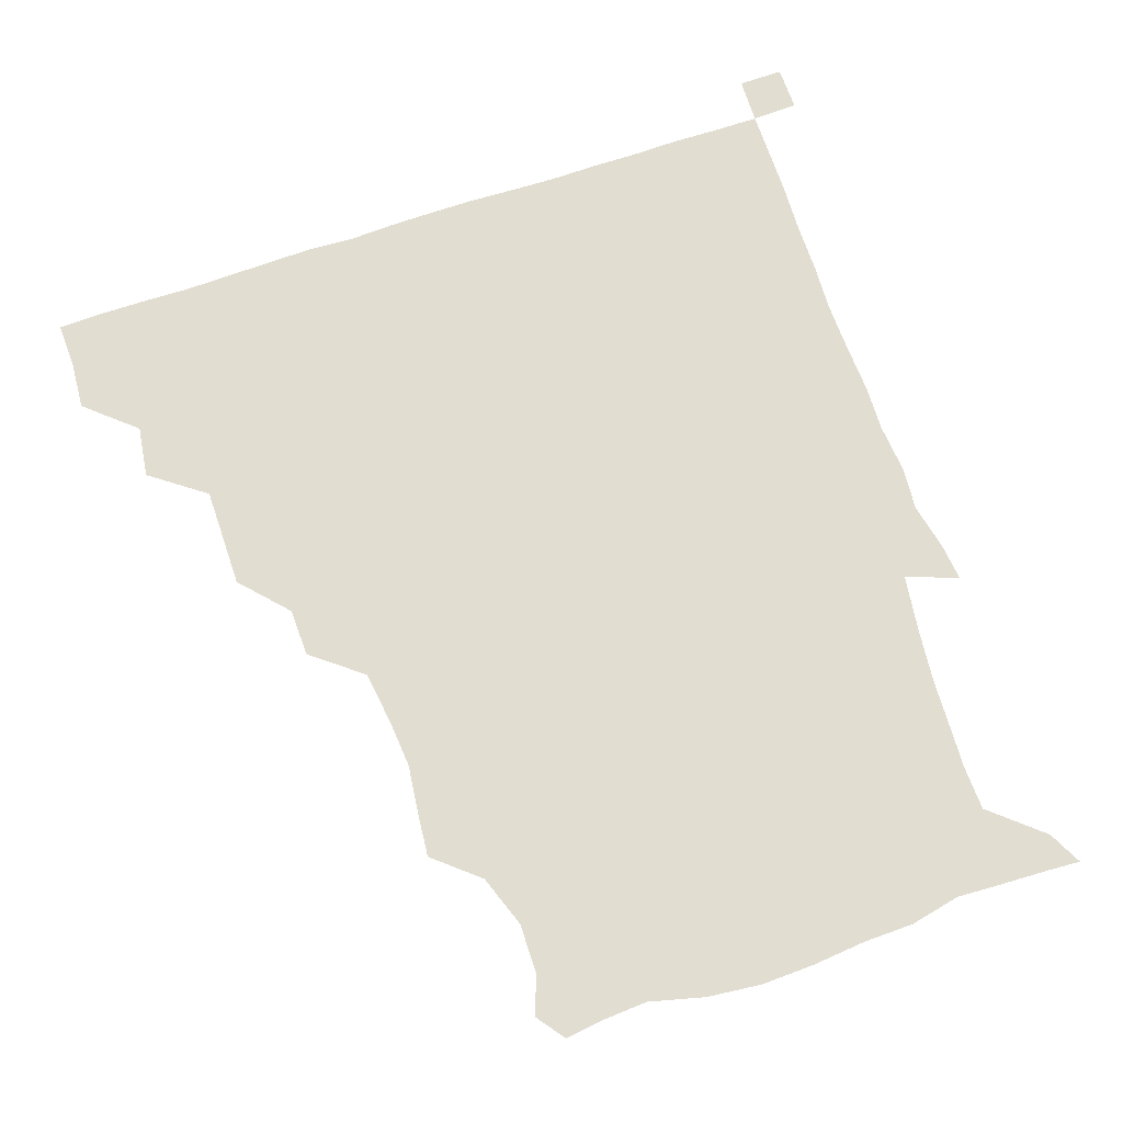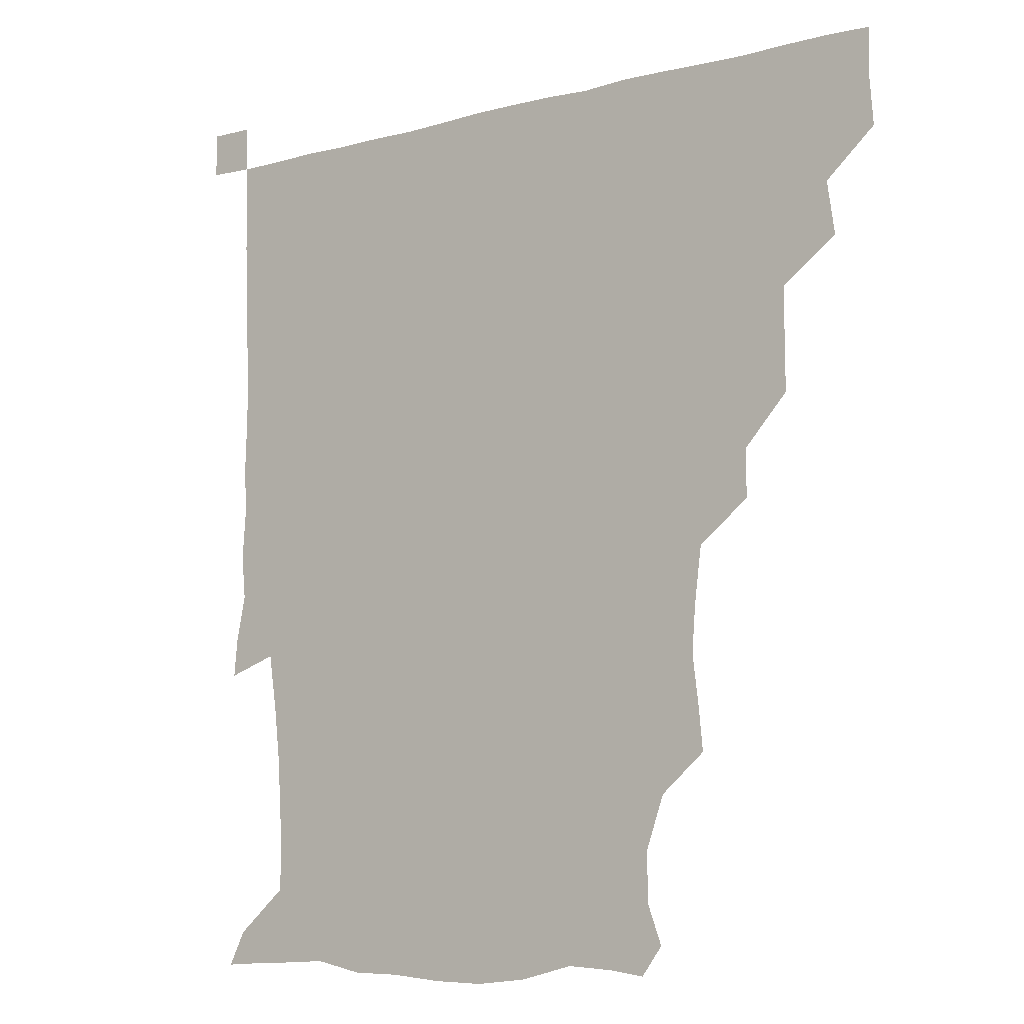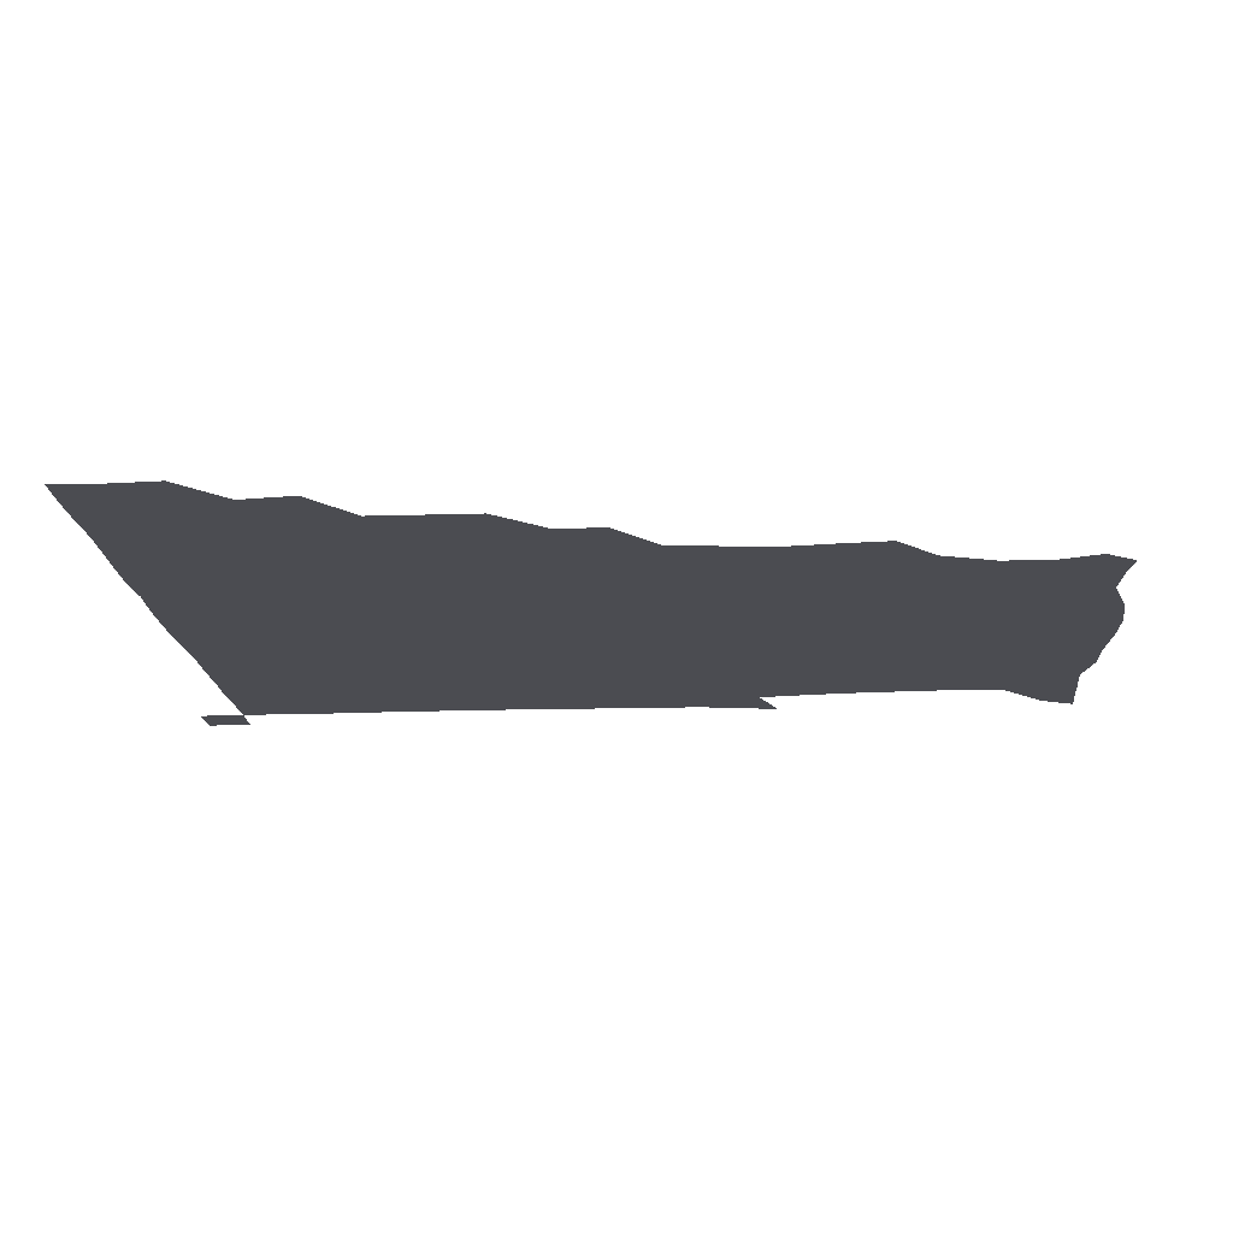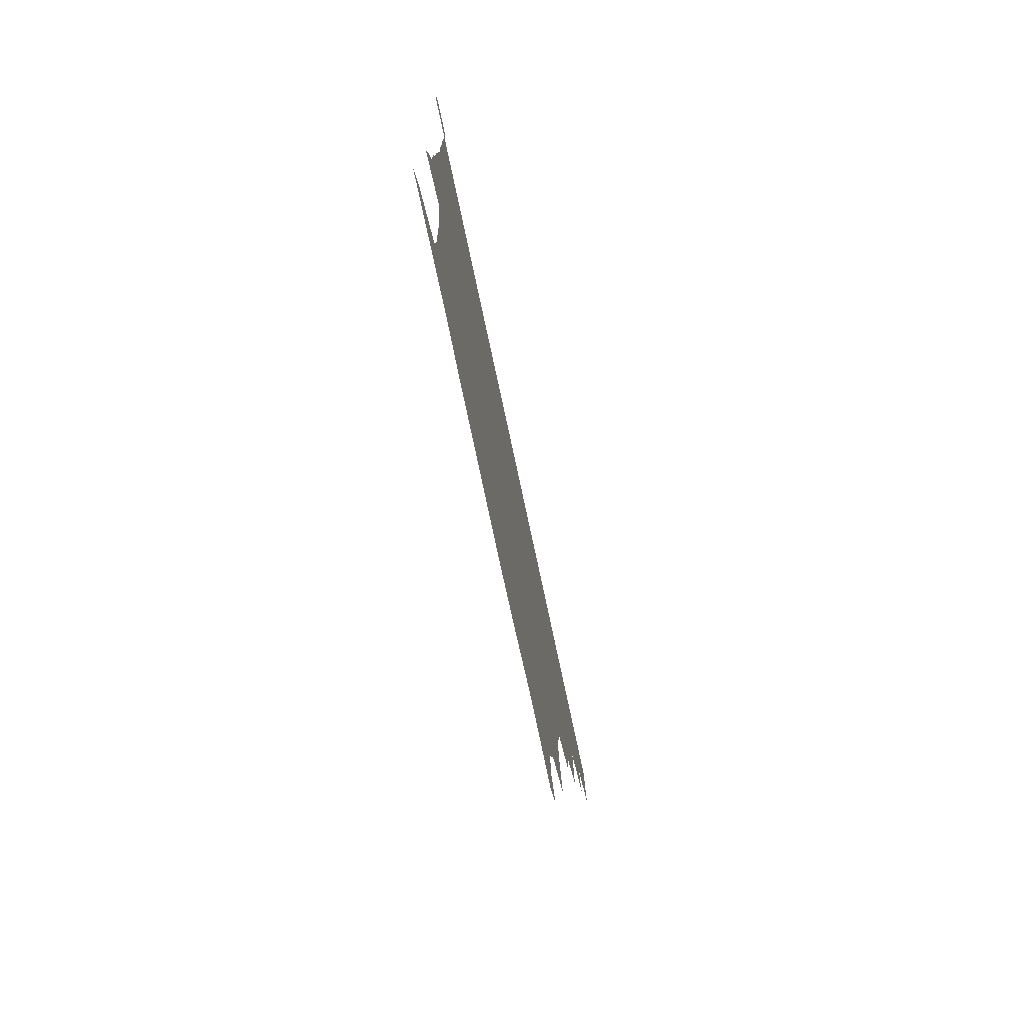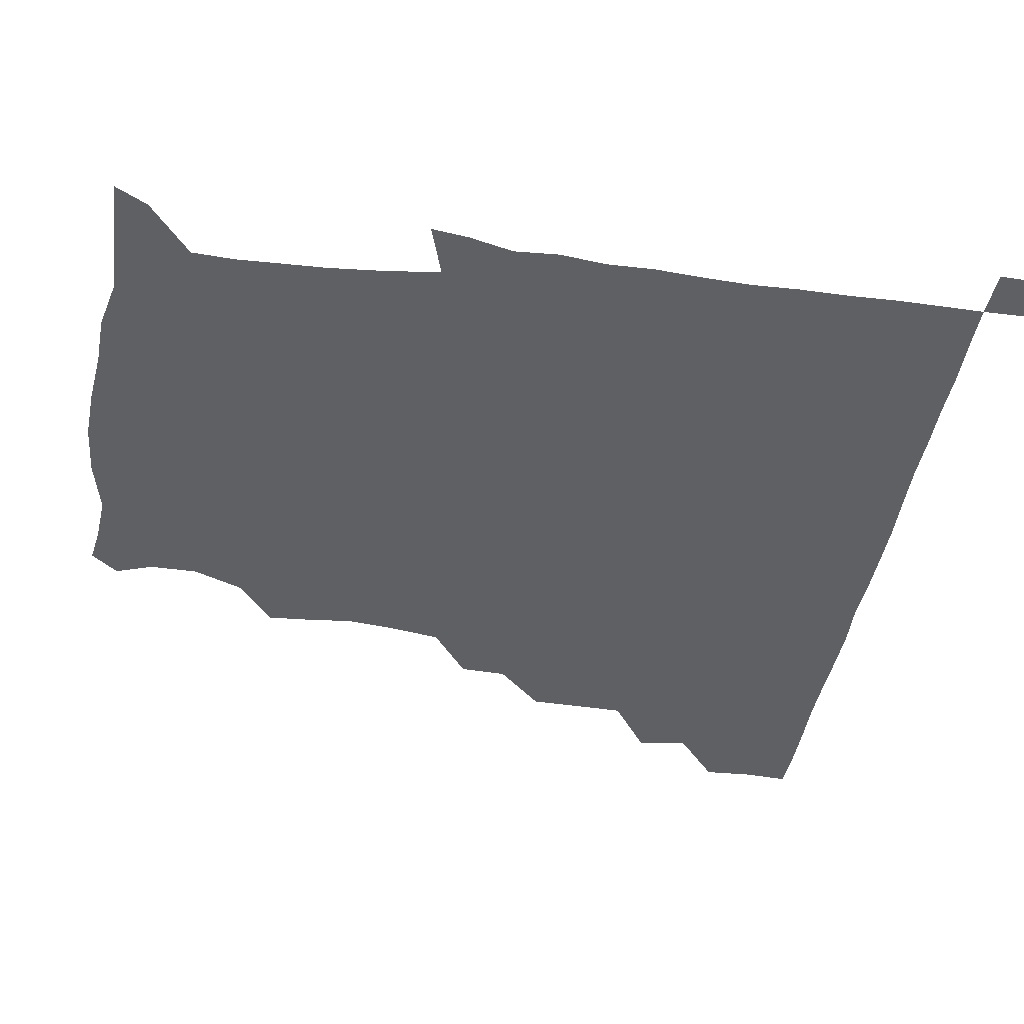
<metadata>
{"format":"obj","ext":"obj","renderer":"f3d","projection":"perspective","resolution":1024,"background":"white","views":[{"elev":68.8,"azim":-19.0,"up":"+Z"},{"elev":-8.5,"azim":-143.9,"up":"+Y"},{"elev":-15.5,"azim":-86.5,"up":"+Z"},{"elev":-79.4,"azim":102.2,"up":"+Y"},{"elev":-44.8,"azim":79.9,"up":"+Z"}]}
</metadata>
<code>
v 435.4 404.8 0
v 436.7 420.8 0
v 436.3 435.9 0
v 449.4 373.1 0
v 451.8 390.2 0
v 451.4 405.9 0
v 451.3 420.9 0
v 451.1 436.3 0
v 467.4 326.4 0
v 467.5 341.5 0
v 467.5 359.6 0
v 466.9 376.3 0
v 467.1 391.4 0
v 466.4 406.1 0
v 466.1 421.1 0
v 465.9 436.2 0
v 481.8 294.9 0
v 481.6 310.7 0
v 482.2 329.7 0
v 481.9 345.3 0
v 482.3 362.2 0
v 482 376.8 0
v 481.6 391.4 0
v 481.4 406.1 0
v 481.2 420.9 0
v 481.2 435.9 0
v 498.5 217.9 0
v 499.9 232.3 0
v 501.8 248.2 0
v 500.7 263.4 0
v 498.4 281.7 0
v 496.6 299.6 0
v 498.5 318.3 0
v 497.5 332.5 0
v 496.7 346.4 0
v 496.7 361.9 0
v 496.6 376.6 0
v 496.3 391.2 0
v 496.1 406 0
v 496.1 420.9 0
v 496.2 436.2 0
v 514.2 159.1 0
v 518.9 171.8 0
v 519.1 188.1 0
v 513.1 205.3 0
v 515.3 225.1 0
v 513.8 239.5 0
v 513.9 255.2 0
v 512.9 271 0
v 512.2 286 0
v 511.6 300.5 0
v 512.2 318.2 0
v 511.6 331.8 0
v 511.8 347.1 0
v 511.3 361.4 0
v 511.5 376.4 0
v 511.1 391.1 0
v 511.1 405.9 0
v 511 420.5 0
v 511.1 436.7 0
v 521.1 149.8 0
v 526.9 163.3 0
v 529.7 177.8 0
v 528.6 194.2 0
v 526.9 210.7 0
v 529.5 228.8 0
v 528.1 243 0
v 527.5 256.3 0
v 526.4 270.6 0
v 526.3 286.5 0
v 527 302.6 0
v 526.6 317.2 0
v 526.5 331.8 0
v 526.6 347.1 0
v 526.4 361.5 0
v 526.8 376.5 0
v 526.2 391.1 0
v 526.1 406.1 0
v 525.9 421.3 0
v 525.7 436.9 0
v 532.8 151.4 0
v 540.8 166.4 0
v 543.3 184 0
v 541.9 197 0
v 542.3 211.1 0
v 542.3 230.6 0
v 542.4 243.2 0
v 542.5 258.8 0
v 541.4 271.5 0
v 541.5 287 0
v 541.7 302.8 0
v 541.4 317.4 0
v 541.6 332.2 0
v 541.4 346.8 0
v 541.6 361.8 0
v 541.3 376.3 0
v 541.2 391 0
v 541.5 405.7 0
v 541.3 420.6 0
v 540.9 436.1 0
v 548.2 152.4 0
v 557.1 168.4 0
v 557.2 182.5 0
v 555.6 197.5 0
v 557.5 213.5 0
v 556.7 228.2 0
v 556.4 243.5 0
v 556.6 257.8 0
v 556.2 272.6 0
v 556.5 288 0
v 556.8 303 0
v 556.2 315.9 0
v 556.3 332.2 0
v 556.5 347.1 0
v 556.4 361.6 0
v 555.9 376 0
v 556.3 391 0
v 556.4 405.7 0
v 556.2 420.5 0
v 555.8 436.8 0
v 566.3 147.7 0
v 571.2 168.6 0
v 572 184 0
v 571.9 195.6 0
v 570.8 213.6 0
v 572 227.3 0
v 571 241.8 0
v 571.3 256.5 0
v 571 270.6 0
v 570.8 286.1 0
v 570.9 302.3 0
v 571.5 317.9 0
v 571.1 331.4 0
v 571.1 346.5 0
v 571.4 361.6 0
v 571.2 376 0
v 571.5 391 0
v 571.6 405.4 0
v 571 421 0
v 570.6 437 0
v 583.8 145.9 0
v 585.2 168.3 0
v 585.8 183.7 0
v 586.6 199.7 0
v 586.3 213.8 0
v 586.6 229.5 0
v 586.4 242.7 0
v 586 259.3 0
v 586.9 272.7 0
v 586.1 287.4 0
v 586.1 303.2 0
v 586.1 317.9 0
v 586.3 332.2 0
v 586.2 347.6 0
v 586.1 361.1 0
v 586.6 376.5 0
v 586.4 391 0
v 586.4 405.3 0
v 585.8 421.1 0
v 585.1 437 0
v 601 146.3 0
v 599.8 167.4 0
v 601.1 183.4 0
v 601.2 197.2 0
v 601.6 212.4 0
v 600.7 227.7 0
v 600.7 243.4 0
v 601 256.8 0
v 600.6 274 0
v 601.2 287.5 0
v 600.9 302.9 0
v 601.3 316.1 0
v 601 332.3 0
v 601 346.6 0
v 601.4 362.2 0
v 601.4 376.6 0
v 601.3 391.1 0
v 601.1 406.2 0
v 600.6 421.3 0
v 599.9 436.4 0
v 618.5 147.9 0
v 616.1 165.5 0
v 614.9 183.1 0
v 615.4 197.6 0
v 616.6 213.4 0
v 615.5 228.9 0
v 615.5 242.2 0
v 616.1 258.1 0
v 615.4 272.3 0
v 615.7 287.7 0
v 615.4 302.4 0
v 616.3 318.7 0
v 616 332.2 0
v 615.9 346.3 0
v 616 362.2 0
v 616.1 376.8 0
v 616.2 391.2 0
v 616.7 405.8 0
v 616.3 420.7 0
v 615.2 435.9 0
v 634.9 148.2 0
v 631.3 166.7 0
v 631.1 180.6 0
v 629.1 196.6 0
v 629.7 215 0
v 629.9 229.8 0
v 630.3 243 0
v 630.2 259.8 0
v 631.1 271.7 0
v 630.5 287 0
v 630.5 301.4 0
v 629.7 319 0
v 630.5 333.5 0
v 630.8 346.9 0
v 630.9 361.8 0
v 631 376.4 0
v 631.2 391.3 0
v 631.7 406 0
v 631.3 420.7 0
v 630.2 436.1 0
v 651.3 151.7 0
v 646 166.1 0
v 644.3 183.2 0
v 644.5 196.9 0
v 644.1 212.8 0
v 644.1 228.1 0
v 645.6 241.7 0
v 644.8 258.4 0
v 645 273.2 0
v 644.8 287.8 0
v 645.1 302.9 0
v 645.4 316.7 0
v 644.8 333.1 0
v 645.5 346.9 0
v 645.6 361.8 0
v 645.8 377.5 0
v 646 391.2 0
v 646.2 406.3 0
v 646.4 420.7 0
v 645.6 435.9 0
v 667.1 150.8 0
v 660.2 165.4 0
v 657.4 180.4 0
v 657.8 194.6 0
v 656.9 212 0
v 658.2 226.2 0
v 659.6 241.6 0
v 659.5 258.8 0
v 658.6 273.7 0
v 659.2 287.1 0
v 658.8 303.4 0
v 659.6 316.8 0
v 659.1 332.6 0
v 659.9 347.1 0
v 660.5 361.3 0
v 660.4 377 0
v 660.7 391.7 0
v 660.9 406.4 0
v 661.1 420.8 0
v 660.6 436.2 0
v 680.5 150.3 0
v 673.6 163.4 0
v 669.7 175.4 0
v 669.4 189.9 0
v 670.2 204.3 0
v 671.1 219.7 0
v 672.9 236.6 0
v 675.8 256.5 0
v 674.4 270.7 0
v 673.1 285.7 0
v 672.9 301.3 0
v 673 316 0
v 674.9 329.2 0
v 673.5 346.5 0
v 674.1 361.6 0
v 674.1 377.6 0
v 675.4 391.3 0
v 675.5 406.5 0
v 675.8 421.1 0
v 675.9 435.9 0
v 692 149.6 0
v 686.6 160.7 0
v 692.7 250.4 0
v 691.6 262.7 0
v 688.4 278.1 0
v 689.7 292.7 0
v 688.5 308.9 0
v 689.2 324.3 0
v 688.6 340.4 0
v 688.4 357 0
v 689.3 373 0
v 689.6 389.8 0
v 690.3 405.4 0
v 690.6 420.9 0
v 690.7 435.8 0
v 691.3 450.9 0
v 706 436.2 0
v 706 451 0
f 5 6 1
f 1 6 2
f 6 7 2
f 2 7 3
f 7 8 3
f 11 12 4
f 4 12 5
f 12 13 5
f 5 13 6
f 13 14 6
f 6 14 7
f 14 15 7
f 7 15 8
f 15 16 8
f 18 19 9
f 9 19 10
f 19 20 10
f 10 20 11
f 20 21 11
f 11 21 12
f 21 22 12
f 12 22 13
f 22 23 13
f 13 23 14
f 23 24 14
f 14 24 15
f 24 25 15
f 15 25 16
f 25 26 16
f 31 32 17
f 17 32 18
f 32 33 18
f 18 33 19
f 33 34 19
f 19 34 20
f 34 35 20
f 20 35 21
f 35 36 21
f 21 36 22
f 36 37 22
f 22 37 23
f 37 38 23
f 23 38 24
f 38 39 24
f 24 39 25
f 39 40 25
f 25 40 26
f 40 41 26
f 45 46 27
f 27 46 28
f 46 47 28
f 28 47 29
f 47 48 29
f 29 48 30
f 48 49 30
f 30 49 31
f 49 50 31
f 31 50 32
f 50 51 32
f 32 51 33
f 51 52 33
f 33 52 34
f 52 53 34
f 34 53 35
f 53 54 35
f 35 54 36
f 54 55 36
f 36 55 37
f 55 56 37
f 37 56 38
f 56 57 38
f 38 57 39
f 57 58 39
f 39 58 40
f 58 59 40
f 40 59 41
f 59 60 41
f 61 62 42
f 42 62 43
f 62 63 43
f 43 63 44
f 63 64 44
f 44 64 45
f 64 65 45
f 45 65 46
f 65 66 46
f 46 66 47
f 66 67 47
f 47 67 48
f 67 68 48
f 48 68 49
f 68 69 49
f 49 69 50
f 69 70 50
f 50 70 51
f 70 71 51
f 51 71 52
f 71 72 52
f 52 72 53
f 72 73 53
f 53 73 54
f 73 74 54
f 54 74 55
f 74 75 55
f 55 75 56
f 75 76 56
f 56 76 57
f 76 77 57
f 57 77 58
f 77 78 58
f 58 78 59
f 78 79 59
f 59 79 60
f 79 80 60
f 61 81 62
f 81 82 62
f 62 82 63
f 82 83 63
f 63 83 64
f 83 84 64
f 64 84 65
f 84 85 65
f 65 85 66
f 85 86 66
f 66 86 67
f 86 87 67
f 67 87 68
f 87 88 68
f 68 88 69
f 88 89 69
f 69 89 70
f 89 90 70
f 70 90 71
f 90 91 71
f 71 91 72
f 91 92 72
f 72 92 73
f 92 93 73
f 73 93 74
f 93 94 74
f 74 94 75
f 94 95 75
f 75 95 76
f 95 96 76
f 76 96 77
f 96 97 77
f 77 97 78
f 97 98 78
f 78 98 79
f 98 99 79
f 79 99 80
f 99 100 80
f 81 101 82
f 101 102 82
f 82 102 83
f 102 103 83
f 83 103 84
f 103 104 84
f 84 104 85
f 104 105 85
f 85 105 86
f 105 106 86
f 86 106 87
f 106 107 87
f 87 107 88
f 107 108 88
f 88 108 89
f 108 109 89
f 89 109 90
f 109 110 90
f 90 110 91
f 110 111 91
f 91 111 92
f 111 112 92
f 92 112 93
f 112 113 93
f 93 113 94
f 113 114 94
f 94 114 95
f 114 115 95
f 95 115 96
f 115 116 96
f 96 116 97
f 116 117 97
f 97 117 98
f 117 118 98
f 98 118 99
f 118 119 99
f 99 119 100
f 119 120 100
f 101 121 102
f 121 122 102
f 102 122 103
f 122 123 103
f 103 123 104
f 123 124 104
f 104 124 105
f 124 125 105
f 105 125 106
f 125 126 106
f 106 126 107
f 126 127 107
f 107 127 108
f 127 128 108
f 108 128 109
f 128 129 109
f 109 129 110
f 129 130 110
f 110 130 111
f 130 131 111
f 111 131 112
f 131 132 112
f 112 132 113
f 132 133 113
f 113 133 114
f 133 134 114
f 114 134 115
f 134 135 115
f 115 135 116
f 135 136 116
f 116 136 117
f 136 137 117
f 117 137 118
f 137 138 118
f 118 138 119
f 138 139 119
f 119 139 120
f 139 140 120
f 121 141 122
f 141 142 122
f 122 142 123
f 142 143 123
f 123 143 124
f 143 144 124
f 124 144 125
f 144 145 125
f 125 145 126
f 145 146 126
f 126 146 127
f 146 147 127
f 127 147 128
f 147 148 128
f 128 148 129
f 148 149 129
f 129 149 130
f 149 150 130
f 130 150 131
f 150 151 131
f 131 151 132
f 151 152 132
f 132 152 133
f 152 153 133
f 133 153 134
f 153 154 134
f 134 154 135
f 154 155 135
f 135 155 136
f 155 156 136
f 136 156 137
f 156 157 137
f 137 157 138
f 157 158 138
f 138 158 139
f 158 159 139
f 139 159 140
f 159 160 140
f 141 161 142
f 161 162 142
f 142 162 143
f 162 163 143
f 143 163 144
f 163 164 144
f 144 164 145
f 164 165 145
f 145 165 146
f 165 166 146
f 146 166 147
f 166 167 147
f 147 167 148
f 167 168 148
f 148 168 149
f 168 169 149
f 149 169 150
f 169 170 150
f 150 170 151
f 170 171 151
f 151 171 152
f 171 172 152
f 152 172 153
f 172 173 153
f 153 173 154
f 173 174 154
f 154 174 155
f 174 175 155
f 155 175 156
f 175 176 156
f 156 176 157
f 176 177 157
f 157 177 158
f 177 178 158
f 158 178 159
f 178 179 159
f 159 179 160
f 179 180 160
f 161 181 162
f 181 182 162
f 162 182 163
f 182 183 163
f 163 183 164
f 183 184 164
f 164 184 165
f 184 185 165
f 165 185 166
f 185 186 166
f 166 186 167
f 186 187 167
f 167 187 168
f 187 188 168
f 168 188 169
f 188 189 169
f 169 189 170
f 189 190 170
f 170 190 171
f 190 191 171
f 171 191 172
f 191 192 172
f 172 192 173
f 192 193 173
f 173 193 174
f 193 194 174
f 174 194 175
f 194 195 175
f 175 195 176
f 195 196 176
f 176 196 177
f 196 197 177
f 177 197 178
f 197 198 178
f 178 198 179
f 198 199 179
f 179 199 180
f 199 200 180
f 181 201 182
f 201 202 182
f 182 202 183
f 202 203 183
f 183 203 184
f 203 204 184
f 184 204 185
f 204 205 185
f 185 205 186
f 205 206 186
f 186 206 187
f 206 207 187
f 187 207 188
f 207 208 188
f 188 208 189
f 208 209 189
f 189 209 190
f 209 210 190
f 190 210 191
f 210 211 191
f 191 211 192
f 211 212 192
f 192 212 193
f 212 213 193
f 193 213 194
f 213 214 194
f 194 214 195
f 214 215 195
f 195 215 196
f 215 216 196
f 196 216 197
f 216 217 197
f 197 217 198
f 217 218 198
f 198 218 199
f 218 219 199
f 199 219 200
f 219 220 200
f 201 221 202
f 221 222 202
f 202 222 203
f 222 223 203
f 203 223 204
f 223 224 204
f 204 224 205
f 224 225 205
f 205 225 206
f 225 226 206
f 206 226 207
f 226 227 207
f 207 227 208
f 227 228 208
f 208 228 209
f 228 229 209
f 209 229 210
f 229 230 210
f 210 230 211
f 230 231 211
f 211 231 212
f 231 232 212
f 212 232 213
f 232 233 213
f 213 233 214
f 233 234 214
f 214 234 215
f 234 235 215
f 215 235 216
f 235 236 216
f 216 236 217
f 236 237 217
f 217 237 218
f 237 238 218
f 218 238 219
f 238 239 219
f 219 239 220
f 239 240 220
f 221 241 222
f 241 242 222
f 222 242 223
f 242 243 223
f 223 243 224
f 243 244 224
f 224 244 225
f 244 245 225
f 225 245 226
f 245 246 226
f 226 246 227
f 246 247 227
f 227 247 228
f 247 248 228
f 228 248 229
f 248 249 229
f 229 249 230
f 249 250 230
f 230 250 231
f 250 251 231
f 231 251 232
f 251 252 232
f 232 252 233
f 252 253 233
f 233 253 234
f 253 254 234
f 234 254 235
f 254 255 235
f 235 255 236
f 255 256 236
f 236 256 237
f 256 257 237
f 237 257 238
f 257 258 238
f 238 258 239
f 258 259 239
f 239 259 240
f 259 260 240
f 241 261 242
f 261 262 242
f 242 262 243
f 262 263 243
f 243 263 244
f 263 264 244
f 244 264 245
f 264 265 245
f 245 265 246
f 265 266 246
f 246 266 247
f 266 267 247
f 247 267 248
f 267 268 248
f 248 268 249
f 268 269 249
f 249 269 250
f 269 270 250
f 250 270 251
f 270 271 251
f 251 271 252
f 271 272 252
f 252 272 253
f 272 273 253
f 253 273 254
f 273 274 254
f 254 274 255
f 274 275 255
f 255 275 256
f 275 276 256
f 256 276 257
f 276 277 257
f 257 277 258
f 277 278 258
f 258 278 259
f 278 279 259
f 259 279 260
f 279 280 260
f 261 281 262
f 281 282 262
f 262 282 263
f 268 283 269
f 283 284 269
f 269 284 270
f 284 285 270
f 270 285 271
f 285 286 271
f 271 286 272
f 286 287 272
f 272 287 273
f 287 288 273
f 273 288 274
f 288 289 274
f 274 289 275
f 289 290 275
f 275 290 276
f 290 291 276
f 276 291 277
f 291 292 277
f 277 292 278
f 292 293 278
f 278 293 279
f 293 294 279
f 279 294 280
f 294 295 280
f 295 297 296
f 297 298 296

</code>
